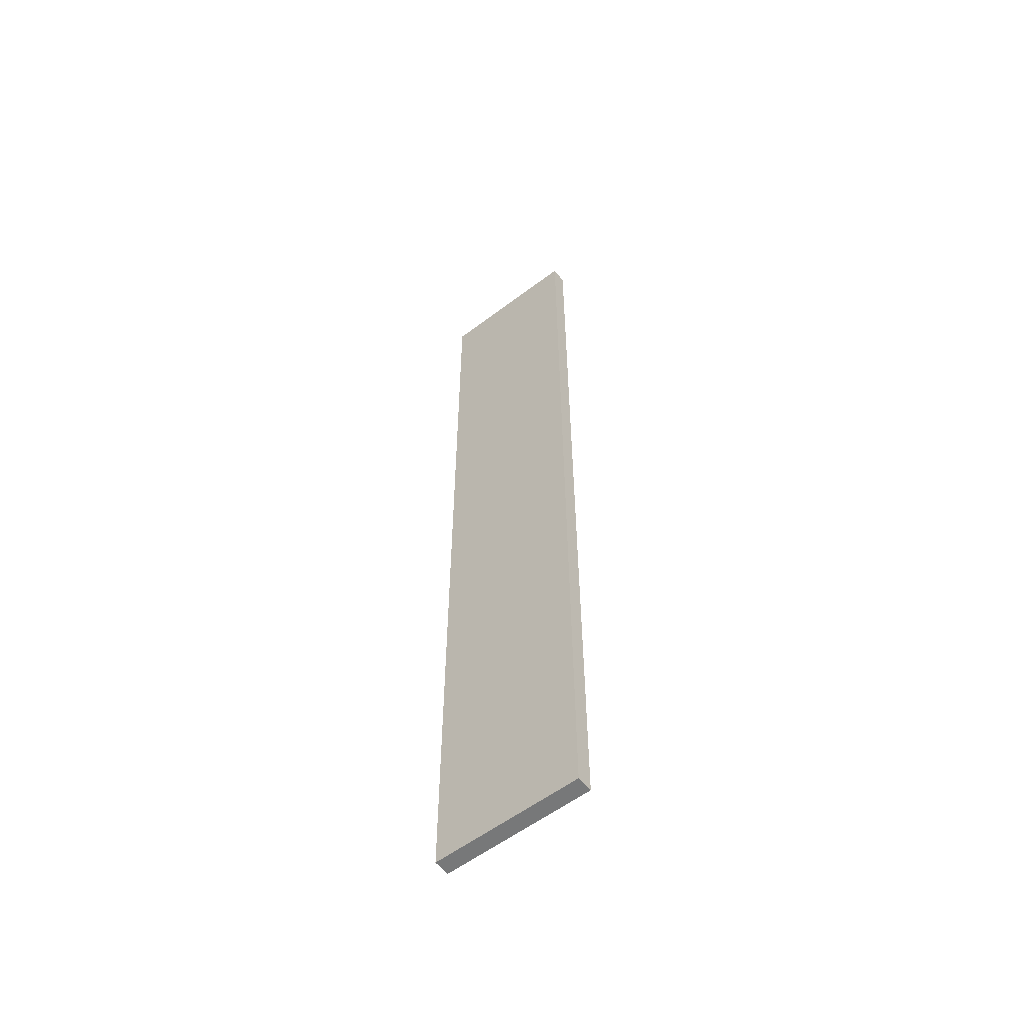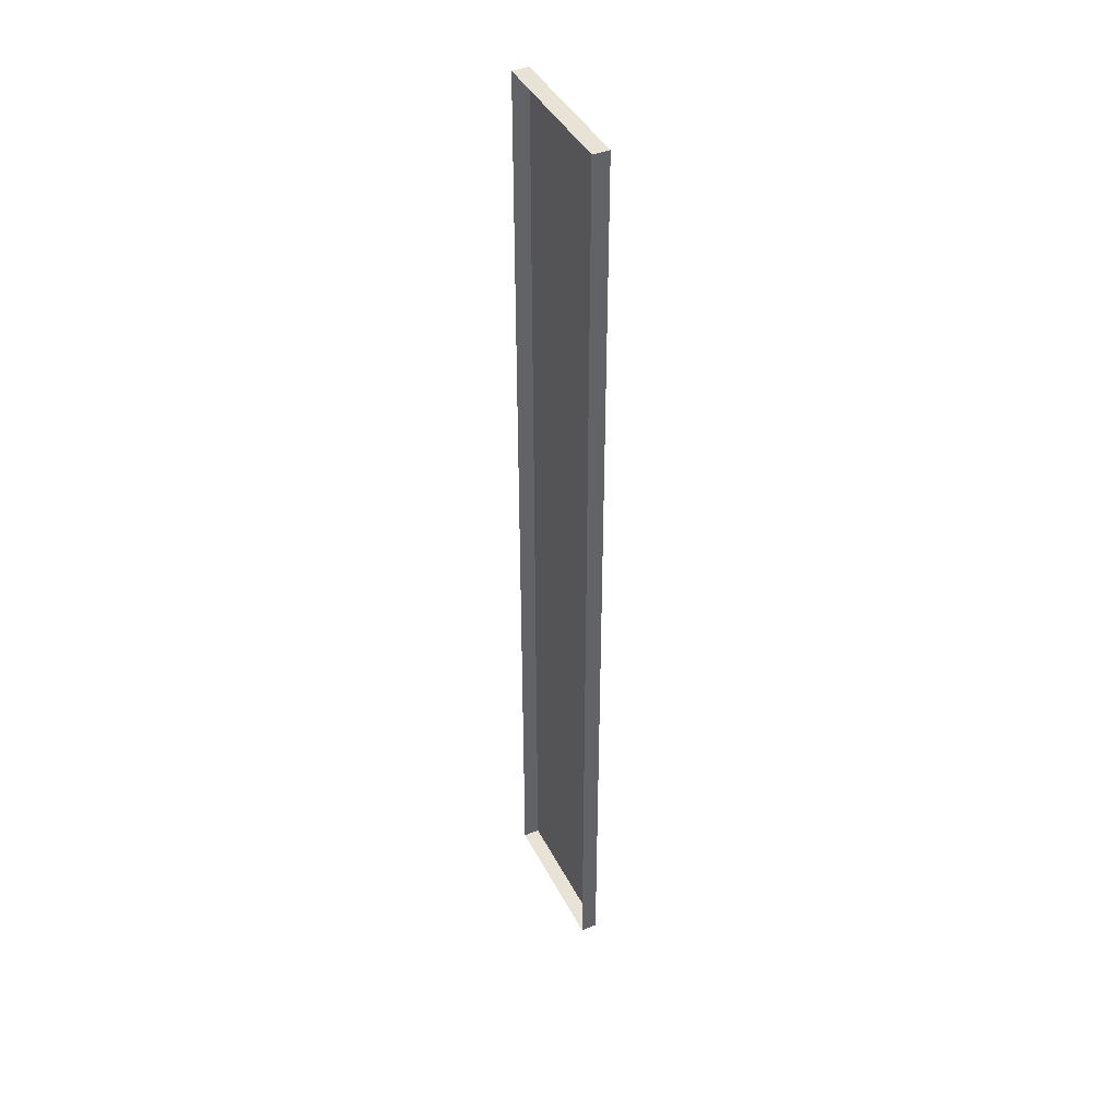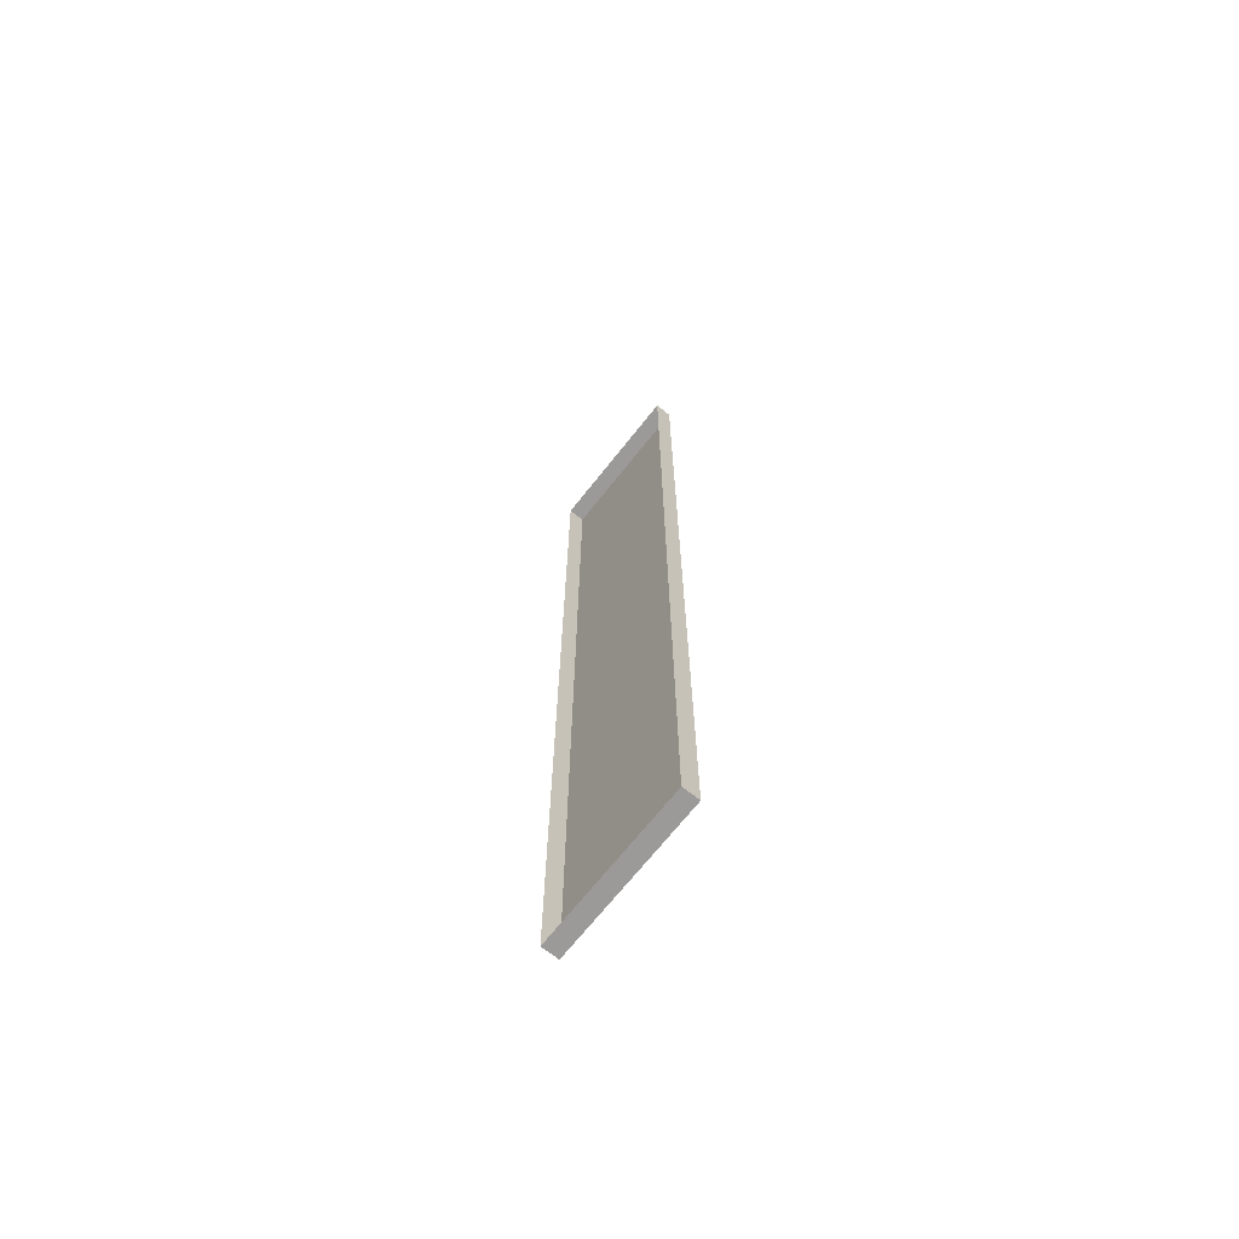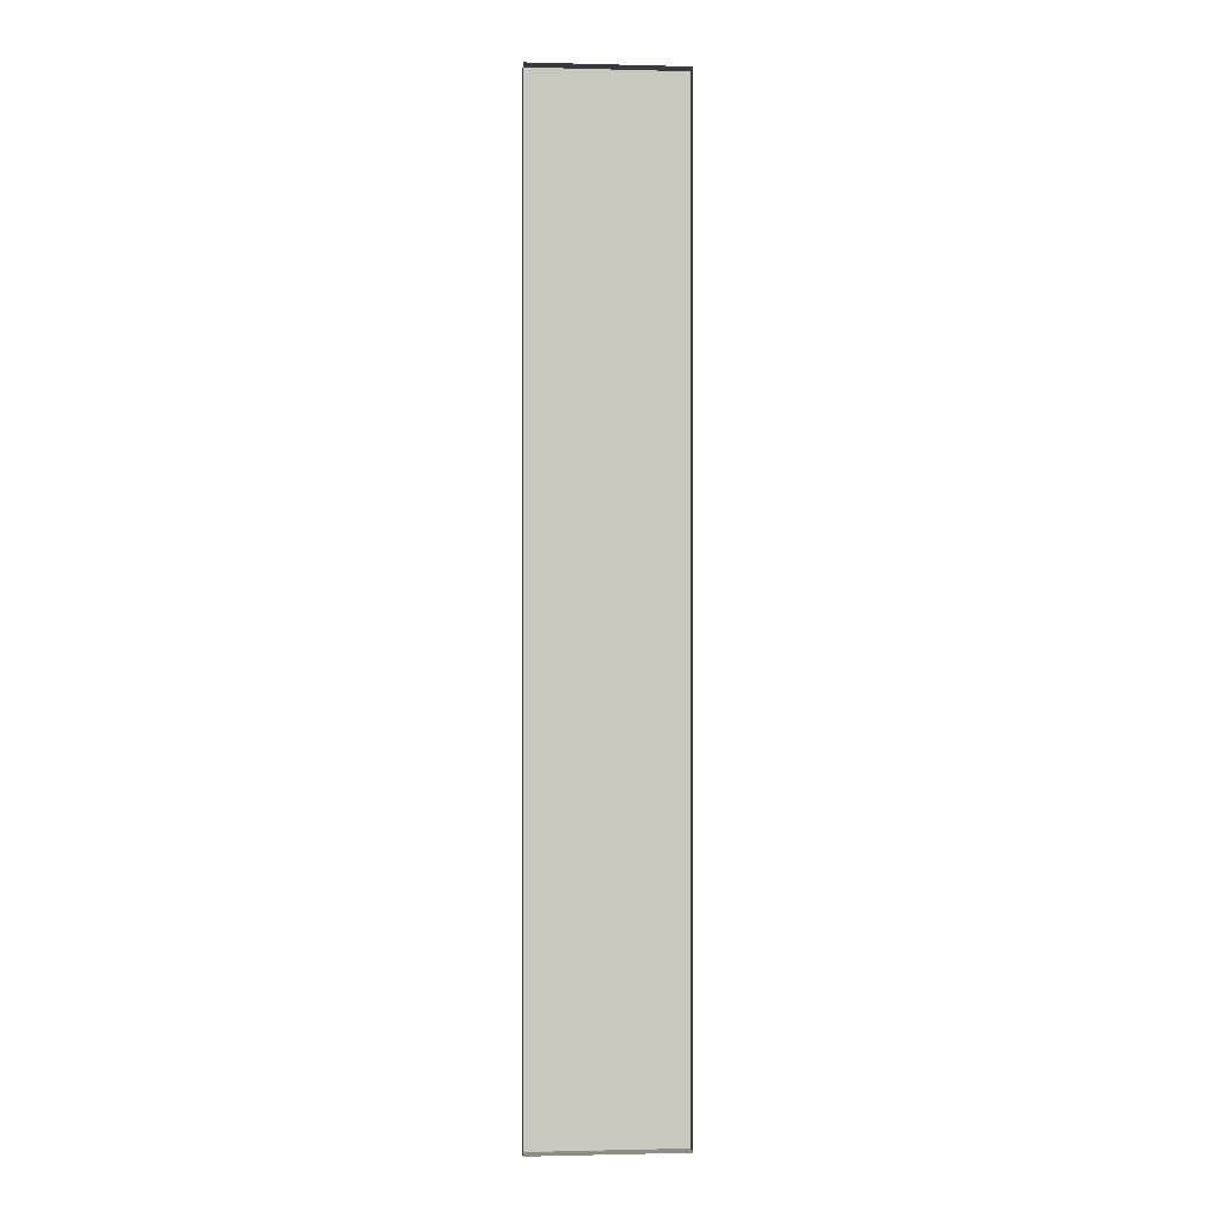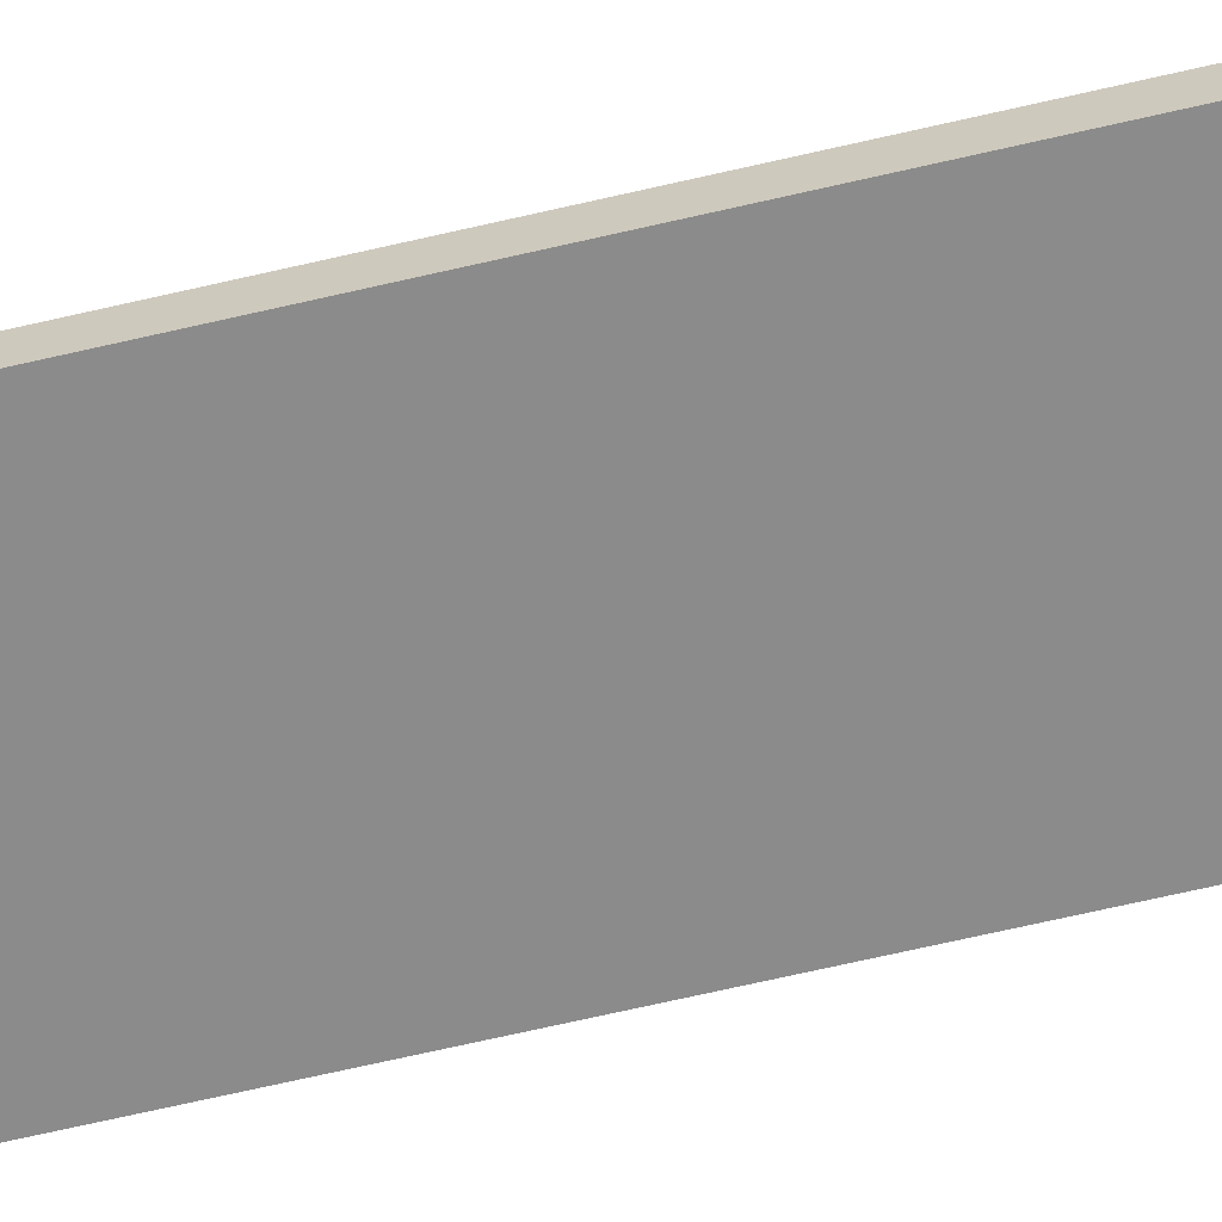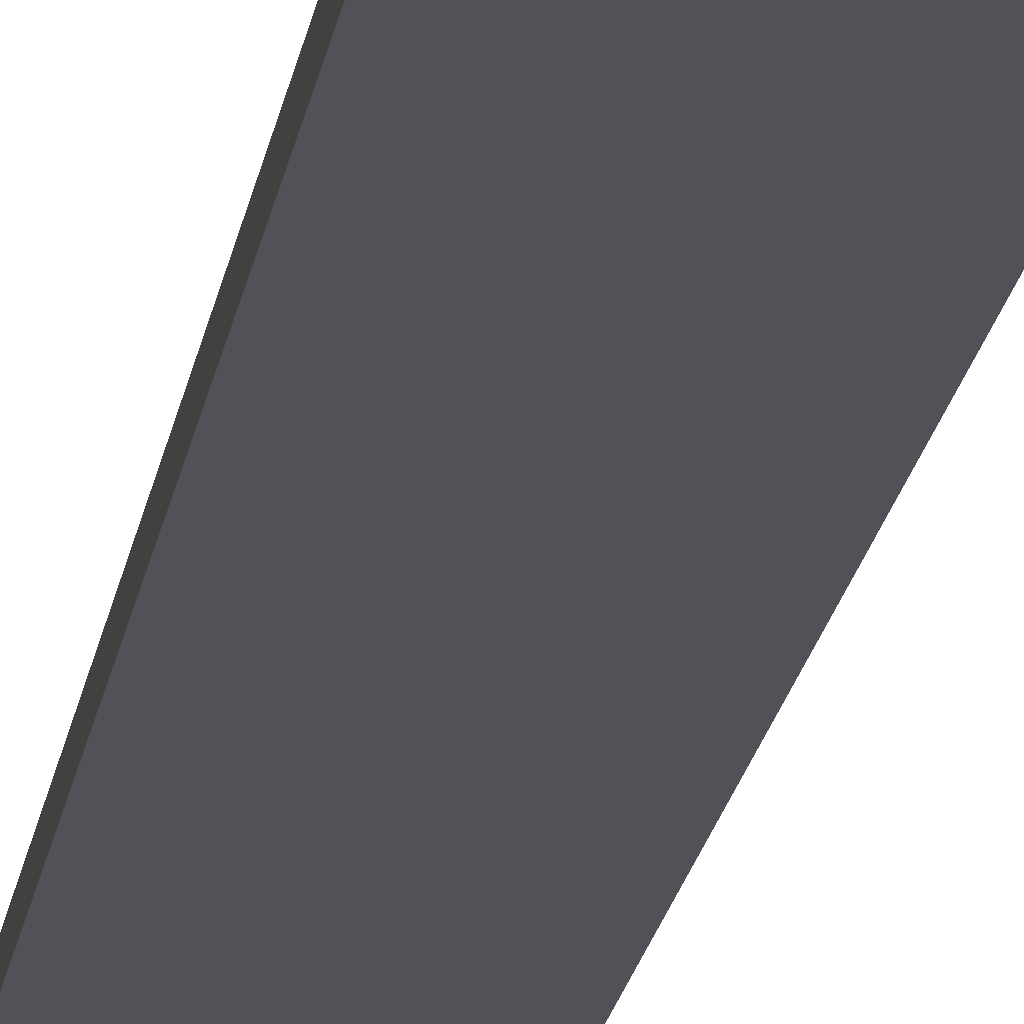
<metadata>
{"format":"obj","ext":"obj","renderer":"f3d","projection":"perspective","resolution":1024,"background":"white","views":[{"elev":-57.3,"azim":-141.8,"up":"+Y"},{"elev":41.6,"azim":64.6,"up":"+Y"},{"elev":-69.5,"azim":51.6,"up":"+Y"},{"elev":-0.9,"azim":-5.4,"up":"+Y"},{"elev":-63.9,"azim":-76.5,"up":"+Z"},{"elev":-21.5,"azim":170.7,"up":"+Z"}]}
</metadata>
<code>
g boardWH_geo31
v -0.7041 4.51 0.07648
v -0.7041 4.51 -0.07648
v 0.7041 4.51 -0.07648
v 0.7041 4.51 0.07648
v -0.7041 4.51 -0.07648
v -0.7041 -4.51 -0.07648
v 0.7041 -4.51 -0.07648
v 0.7041 4.51 -0.07648
v -0.7041 -4.51 -0.07648
v -0.7041 -4.51 0.07648
v 0.7041 -4.51 0.07648
v 0.7041 -4.51 -0.07648
v 0.7041 -4.51 0.07648
v 0.7041 4.51 0.07648
v 0.7041 4.51 -0.07648
v 0.7041 -4.51 -0.07648
v -0.7041 -4.51 -0.07648
v -0.7041 4.51 -0.07648
v -0.7041 4.51 0.07648
v -0.7041 -4.51 0.07648
g boardWH_geo31_0
f 3 2 1
f 4 3 1
f 7 6 5
f 8 7 5
f 11 10 9
f 12 11 9
f 15 14 13
f 16 15 13
f 19 18 17
f 20 19 17

</code>
